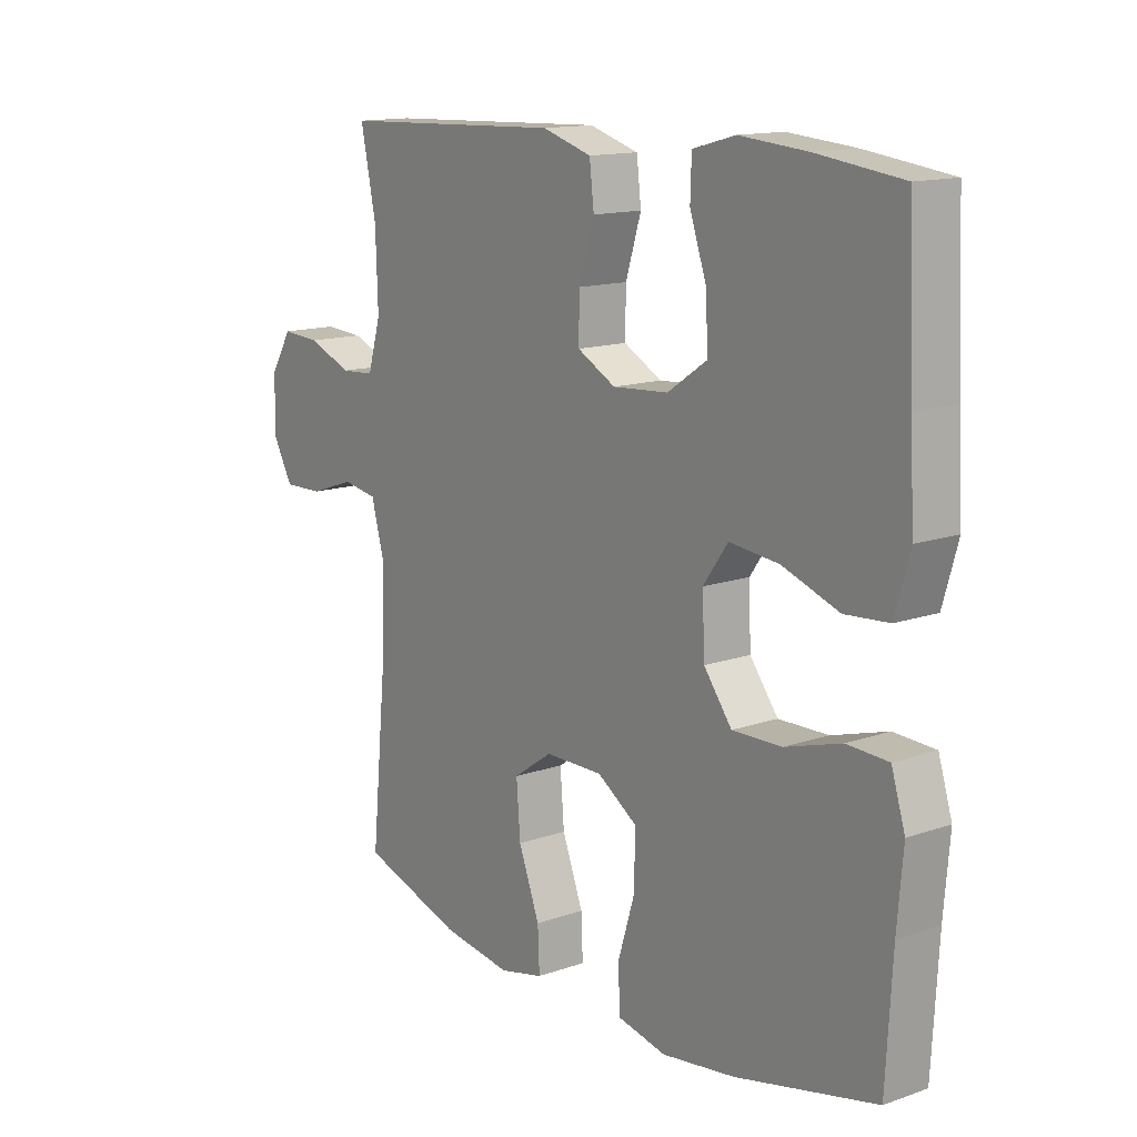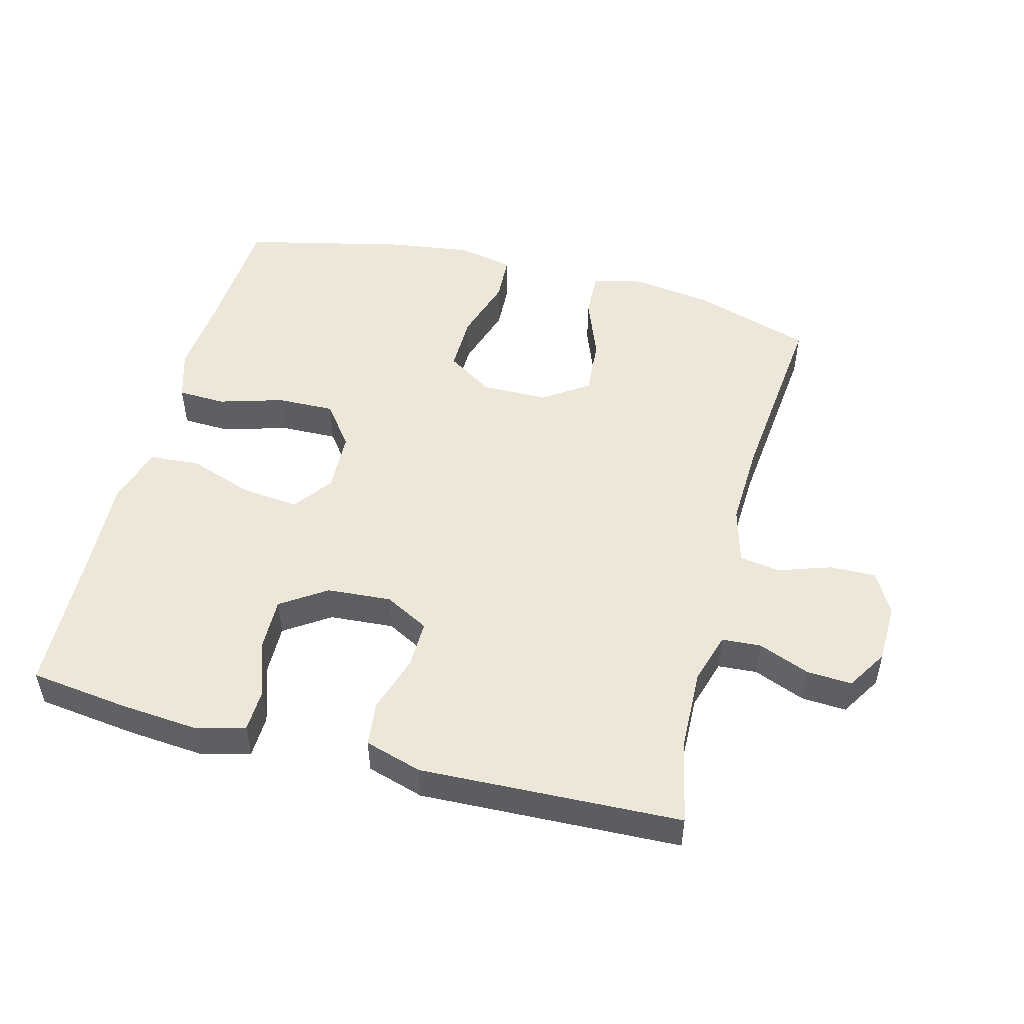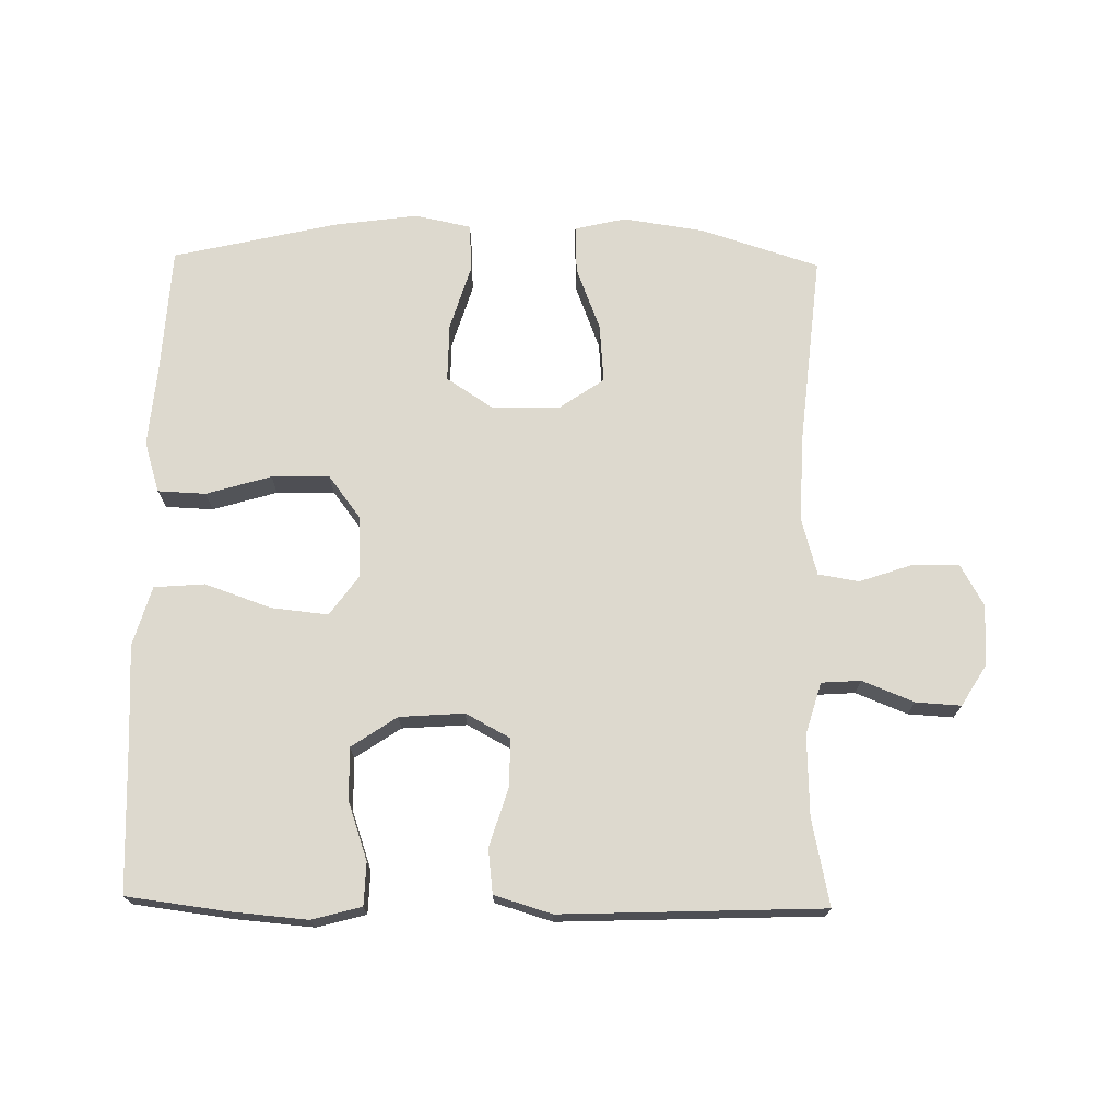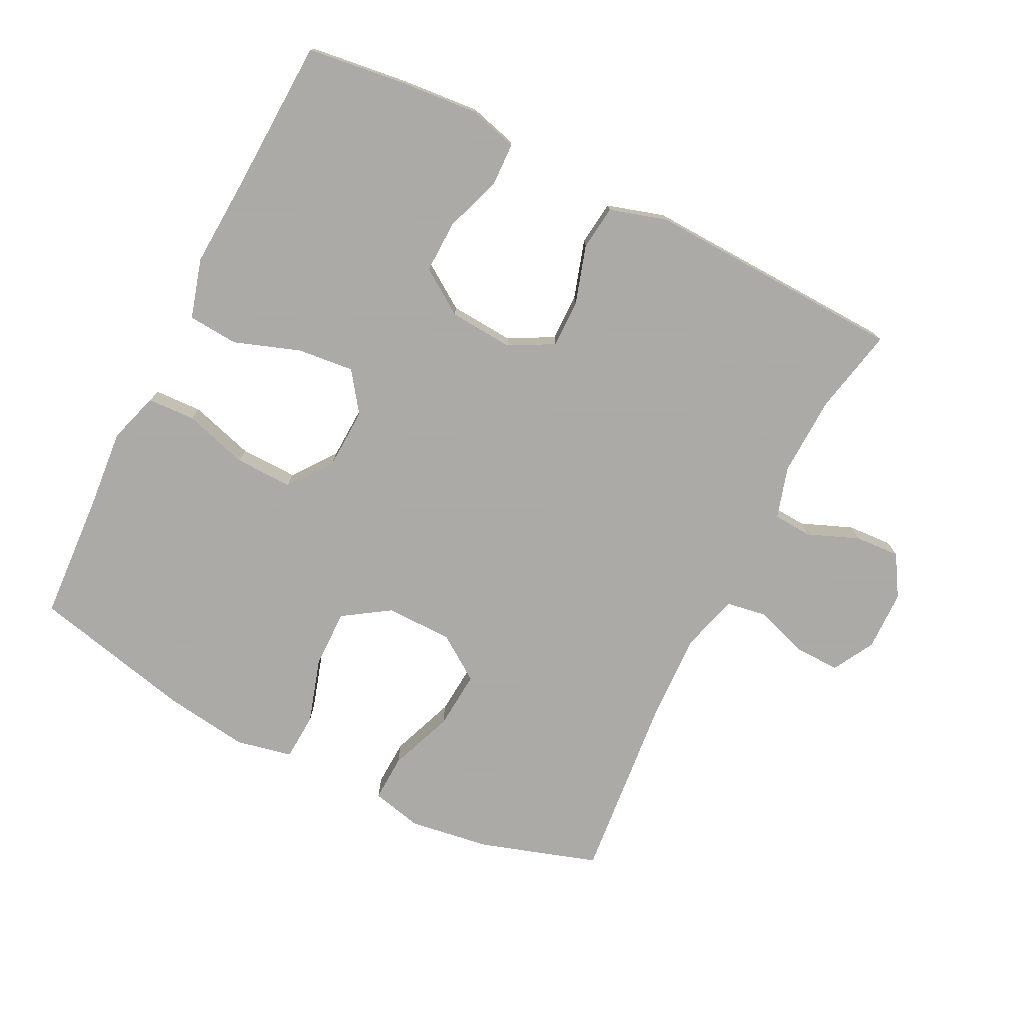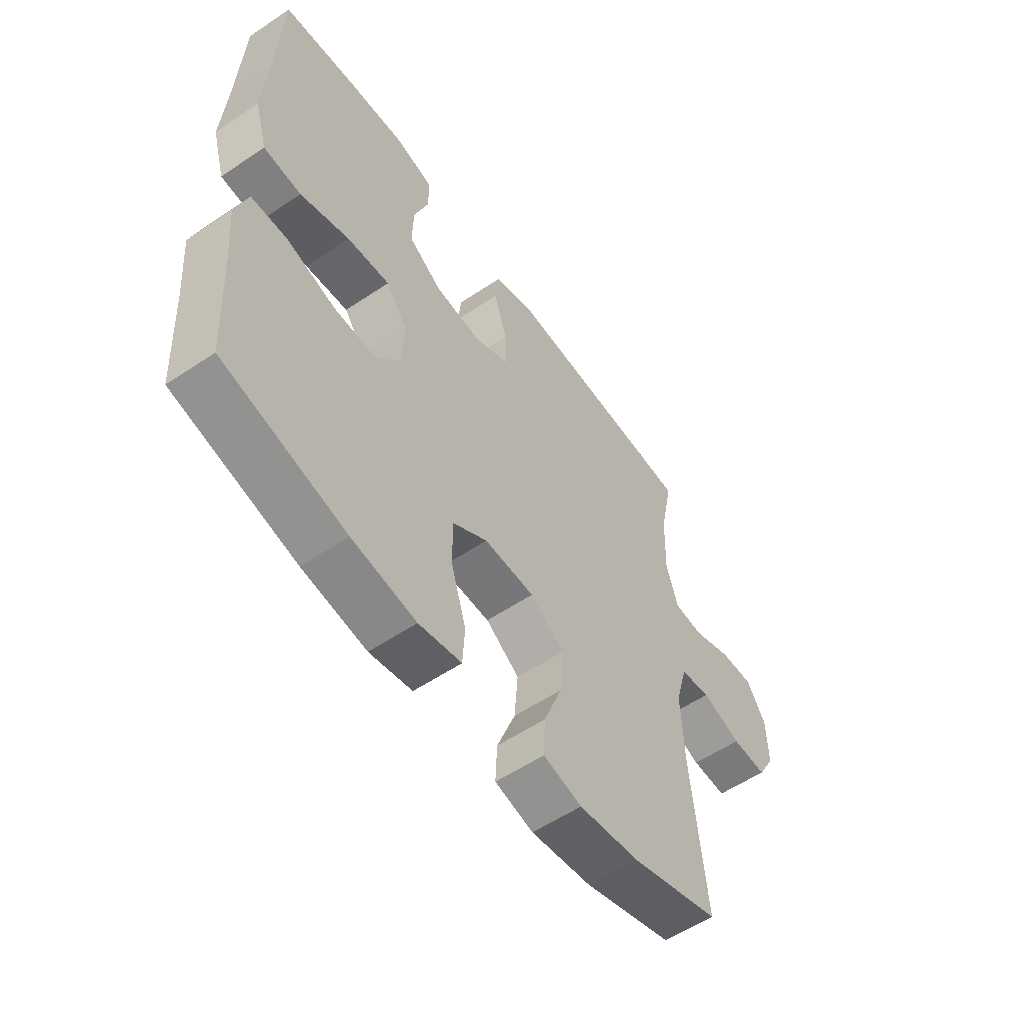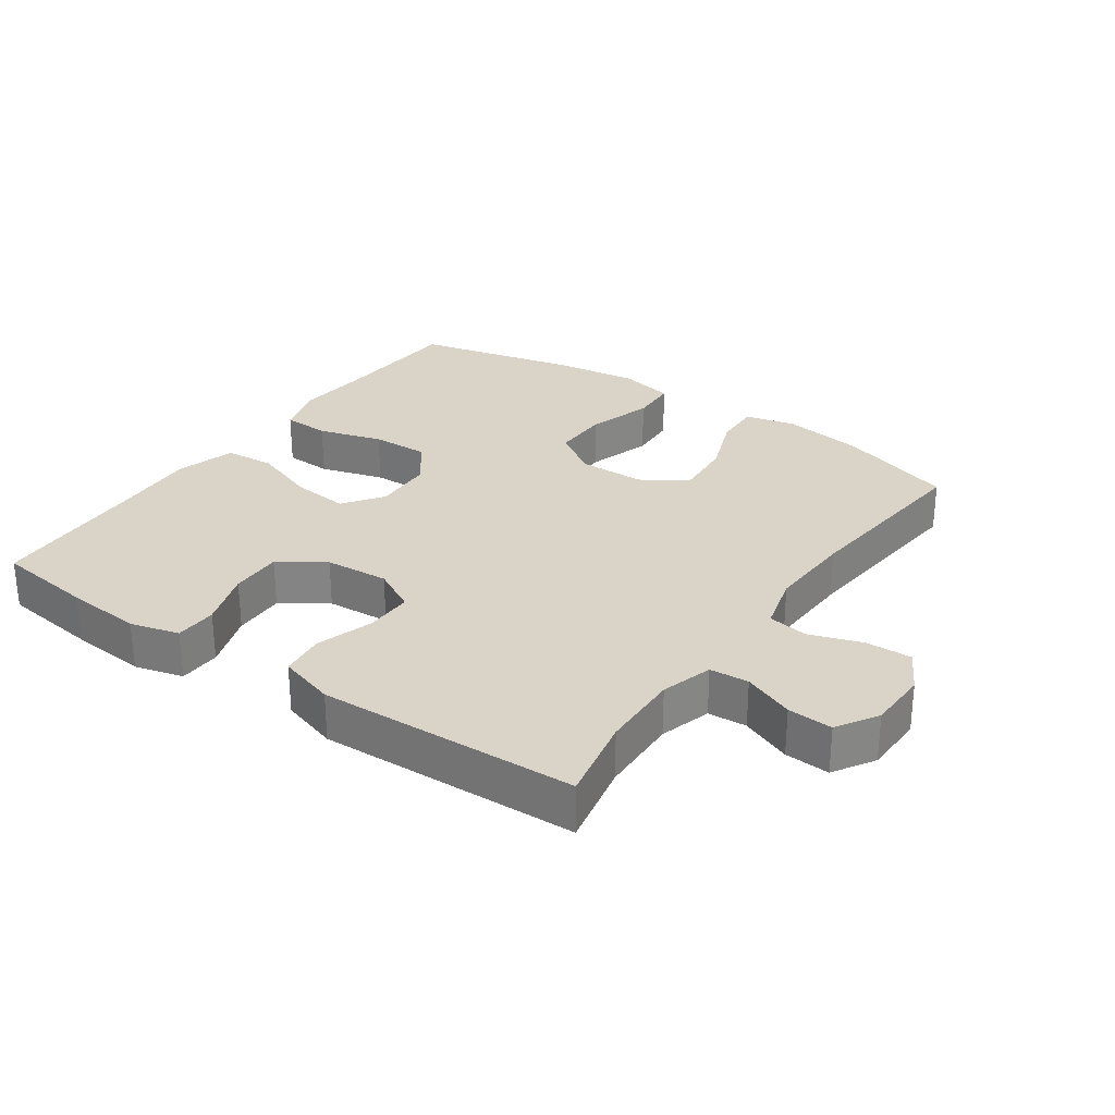
<metadata>
{"format":"obj","ext":"obj","renderer":"f3d","projection":"perspective","resolution":1024,"background":"white","views":[{"elev":14.0,"azim":-127.5,"up":"+Z"},{"elev":50.0,"azim":14.7,"up":"+Y"},{"elev":71.7,"azim":1.0,"up":"+Y"},{"elev":-75.7,"azim":-26.6,"up":"+Y"},{"elev":-56.8,"azim":-55.0,"up":"+Z"},{"elev":28.6,"azim":34.9,"up":"+Y"}]}
</metadata>
<code>
v -0.5 0.07 -0.5
v -0.511 0.07 -0.304
v -0.521 0.07 -0.186
v -0.497 0.07 -0.109
v -0.425 0.07 -0.106
v -0.328 0.07 -0.135
v -0.241 0.07 -0.137
v -0.192 0.07 -0.072
v -0.188 0.07 0.02
v -0.231 0.07 0.08
v -0.317 0.07 0.071
v -0.416 0.07 0.036
v -0.492 0.07 0.042
v -0.518 0.07 0.132
v -0.51 0.07 0.269
v -0.5 0.07 0.5
v -0.351 0.07 0.519
v -0.234 0.07 0.529
v -0.16 0.07 0.509
v -0.158 0.07 0.445
v -0.188 0.07 0.358
v -0.19 0.07 0.279
v -0.122 0.07 0.233
v -0.025 0.07 0.226
v 0.042 0.07 0.262
v 0.041 0.07 0.335
v 0.014 0.07 0.422
v 0.022 0.07 0.489
v 0.108 0.07 0.515
v 0.238 0.07 0.51
v 0.5 0.07 0.5
v 0.473 0.07 0.37
v 0.469 0.07 0.249
v 0.492 0.07 0.171
v 0.551 0.07 0.167
v 0.628 0.07 0.198
v 0.696 0.07 0.202
v 0.734 0.07 0.14
v 0.736 0.07 0.049
v 0.701 0.07 -0.014
v 0.631 0.07 -0.012
v 0.552 0.07 0.015
v 0.491 0.07 0.005
v 0.467 0.07 -0.082
v 0.472 0.07 -0.213
v 0.5 0.07 -0.5
v 0.322 0.07 -0.557
v 0.2 0.07 -0.575
v 0.123 0.07 -0.557
v 0.126 0.07 -0.486
v 0.163 0.07 -0.389
v 0.17 0.07 -0.301
v 0.102 0.07 -0.254
v 0.001 0.07 -0.253
v -0.069 0.07 -0.299
v -0.068 0.07 -0.387
v -0.038 0.07 -0.485
v -0.042 0.07 -0.557
v -0.127 0.07 -0.575
v -0.255 0.07 -0.557
v -0.5 0 -0.5
v -0.511 0 -0.304
v -0.521 0 -0.186
v -0.497 0 -0.109
v -0.425 0 -0.106
v -0.328 0 -0.135
v -0.241 0 -0.137
v -0.192 0 -0.072
v -0.188 0 0.02
v -0.231 0 0.08
v -0.317 0 0.071
v -0.416 0 0.036
v -0.492 0 0.042
v -0.518 0 0.132
v -0.51 0 0.269
v -0.5 0 0.5
v -0.351 0 0.519
v -0.234 0 0.529
v -0.16 0 0.509
v -0.158 0 0.445
v -0.188 0 0.358
v -0.19 0 0.279
v -0.122 0 0.233
v -0.025 0 0.226
v 0.042 0 0.262
v 0.041 0 0.335
v 0.014 0 0.422
v 0.022 0 0.489
v 0.108 0 0.515
v 0.238 0 0.51
v 0.5 0 0.5
v 0.473 0 0.37
v 0.469 0 0.249
v 0.492 0 0.171
v 0.551 0 0.167
v 0.628 0 0.198
v 0.696 0 0.202
v 0.734 0 0.14
v 0.736 0 0.049
v 0.701 0 -0.014
v 0.631 0 -0.012
v 0.552 0 0.015
v 0.491 0 0.005
v 0.467 0 -0.082
v 0.472 0 -0.213
v 0.5 0 -0.5
v 0.322 0 -0.557
v 0.2 0 -0.575
v 0.123 0 -0.557
v 0.126 0 -0.486
v 0.163 0 -0.389
v 0.17 0 -0.301
v 0.102 0 -0.254
v 0.001 0 -0.253
v -0.069 0 -0.299
v -0.068 0 -0.387
v -0.038 0 -0.485
v -0.042 0 -0.557
v -0.127 0 -0.575
v -0.255 0 -0.557
f 60 1 2
f 59 60 2
f 58 59 2
f 57 58 2
f 56 57 2
f 4 5 6
f 3 4 6
f 2 3 6
f 56 2 6
f 55 56 6
f 54 55 6 7
f 53 54 7 8
f 49 50 51
f 48 49 51
f 47 48 51
f 46 47 51
f 45 46 51
f 44 45 51 52
f 43 44 52 53
f 40 41 42
f 39 40 42
f 38 39 42
f 37 38 42
f 36 37 42
f 35 36 42
f 34 35 42 43
f 53 8 9
f 43 53 9
f 34 43 9
f 33 34 9
f 30 31 32
f 30 32 33
f 29 30 33
f 28 29 33
f 27 28 33
f 26 27 33
f 19 20 21
f 18 19 21
f 17 18 21
f 16 17 21
f 15 16 21
f 15 21 22
f 14 15 22
f 13 14 22
f 12 13 22
f 11 12 22
f 10 11 22 23
f 25 26 33
f 33 9 10
f 25 33 10
f 24 25 10
f 10 23 24
f 62 61 120
f 62 120 119
f 62 119 118
f 62 118 117
f 62 117 116
f 66 65 64
f 66 64 63
f 66 63 62
f 66 62 116
f 66 116 115
f 67 66 115 114
f 68 67 114 113
f 111 110 109
f 111 109 108
f 111 108 107
f 111 107 106
f 111 106 105
f 112 111 105 104
f 113 112 104 103
f 102 101 100
f 102 100 99
f 102 99 98
f 102 98 97
f 102 97 96
f 102 96 95
f 103 102 95 94
f 69 68 113
f 69 113 103
f 69 103 94
f 69 94 93
f 92 91 90
f 93 92 90
f 93 90 89
f 93 89 88
f 93 88 87
f 93 87 86
f 81 80 79
f 81 79 78
f 81 78 77
f 81 77 76
f 81 76 75
f 82 81 75
f 82 75 74
f 82 74 73
f 82 73 72
f 82 72 71
f 83 82 71 70
f 93 86 85
f 70 69 93
f 70 93 85
f 70 85 84
f 84 83 70
f 1 61 62 2
f 2 62 63 3
f 3 63 64 4
f 4 64 65 5
f 5 65 66 6
f 6 66 67 7
f 7 67 68 8
f 8 68 69 9
f 9 69 70 10
f 10 70 71 11
f 11 71 72 12
f 12 72 73 13
f 13 73 74 14
f 14 74 75 15
f 15 75 76 16
f 16 76 77 17
f 17 77 78 18
f 18 78 79 19
f 19 79 80 20
f 20 80 81 21
f 21 81 82 22
f 22 82 83 23
f 23 83 84 24
f 24 84 85 25
f 25 85 86 26
f 26 86 87 27
f 27 87 88 28
f 28 88 89 29
f 29 89 90 30
f 30 90 91 31
f 31 91 92 32
f 32 92 93 33
f 33 93 94 34
f 34 94 95 35
f 35 95 96 36
f 36 96 97 37
f 37 97 98 38
f 38 98 99 39
f 39 99 100 40
f 40 100 101 41
f 41 101 102 42
f 42 102 103 43
f 43 103 104 44
f 44 104 105 45
f 45 105 106 46
f 46 106 107 47
f 47 107 108 48
f 48 108 109 49
f 49 109 110 50
f 50 110 111 51
f 51 111 112 52
f 52 112 113 53
f 53 113 114 54
f 54 114 115 55
f 55 115 116 56
f 56 116 117 57
f 57 117 118 58
f 58 118 119 59
f 59 119 120 60
f 60 120 61 1

</code>
